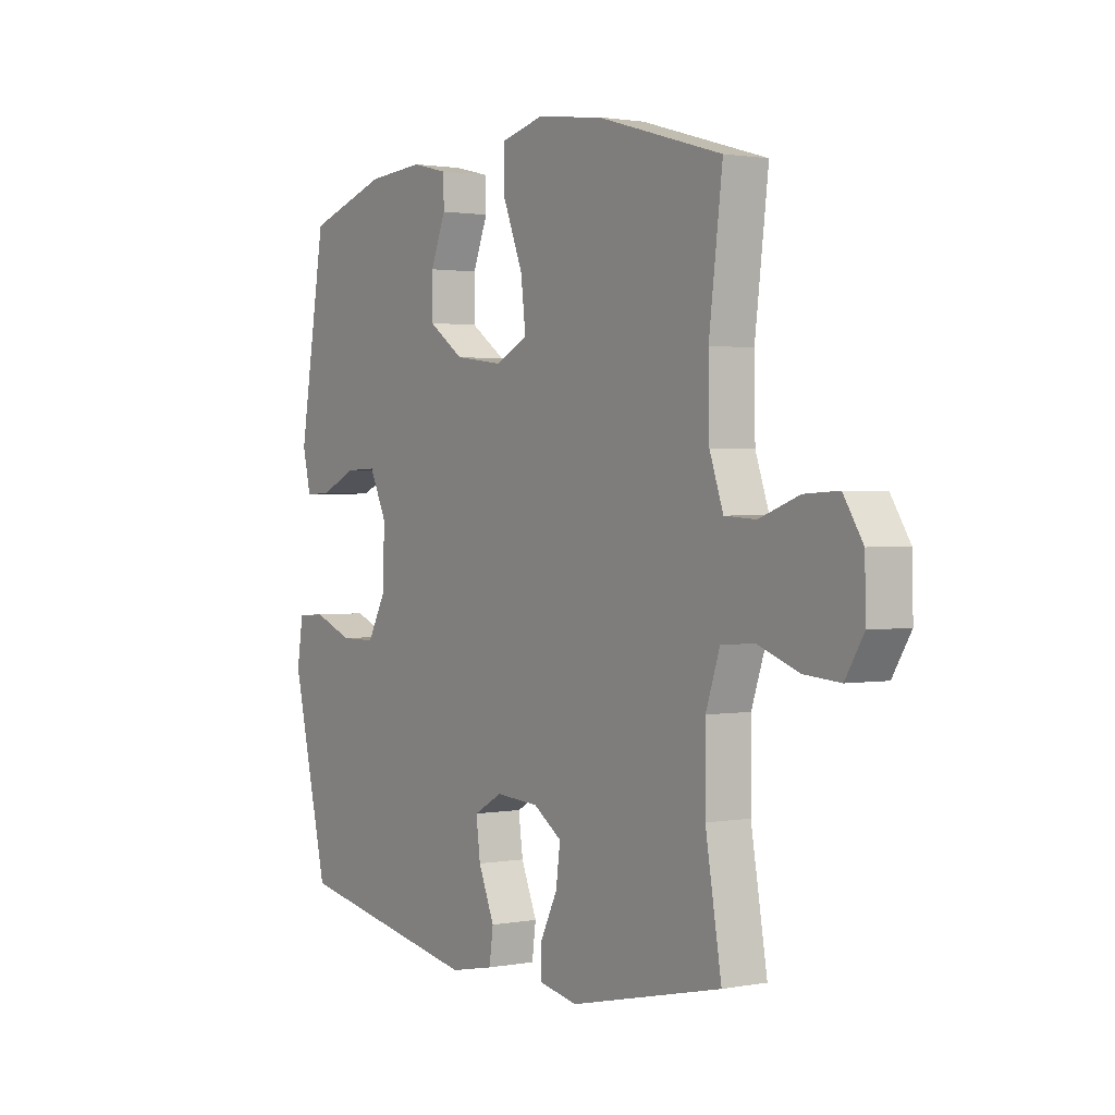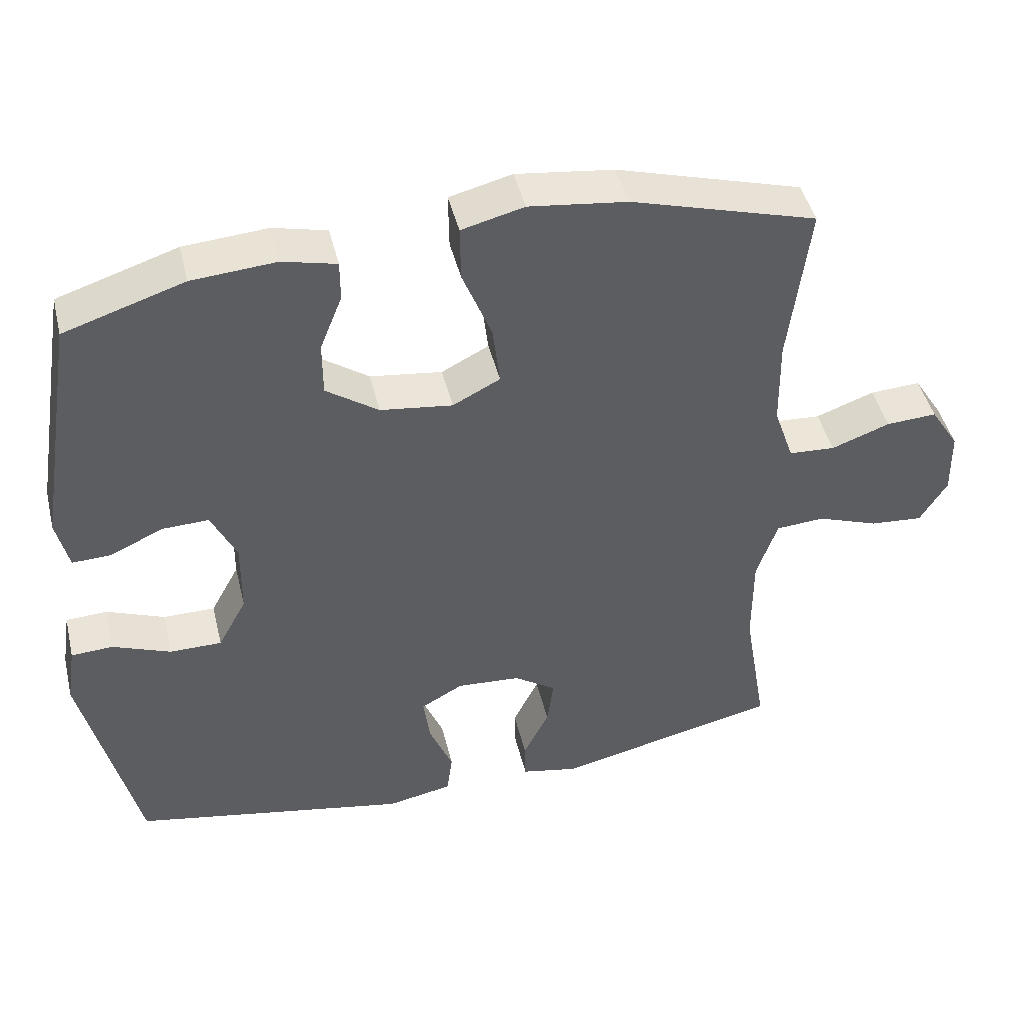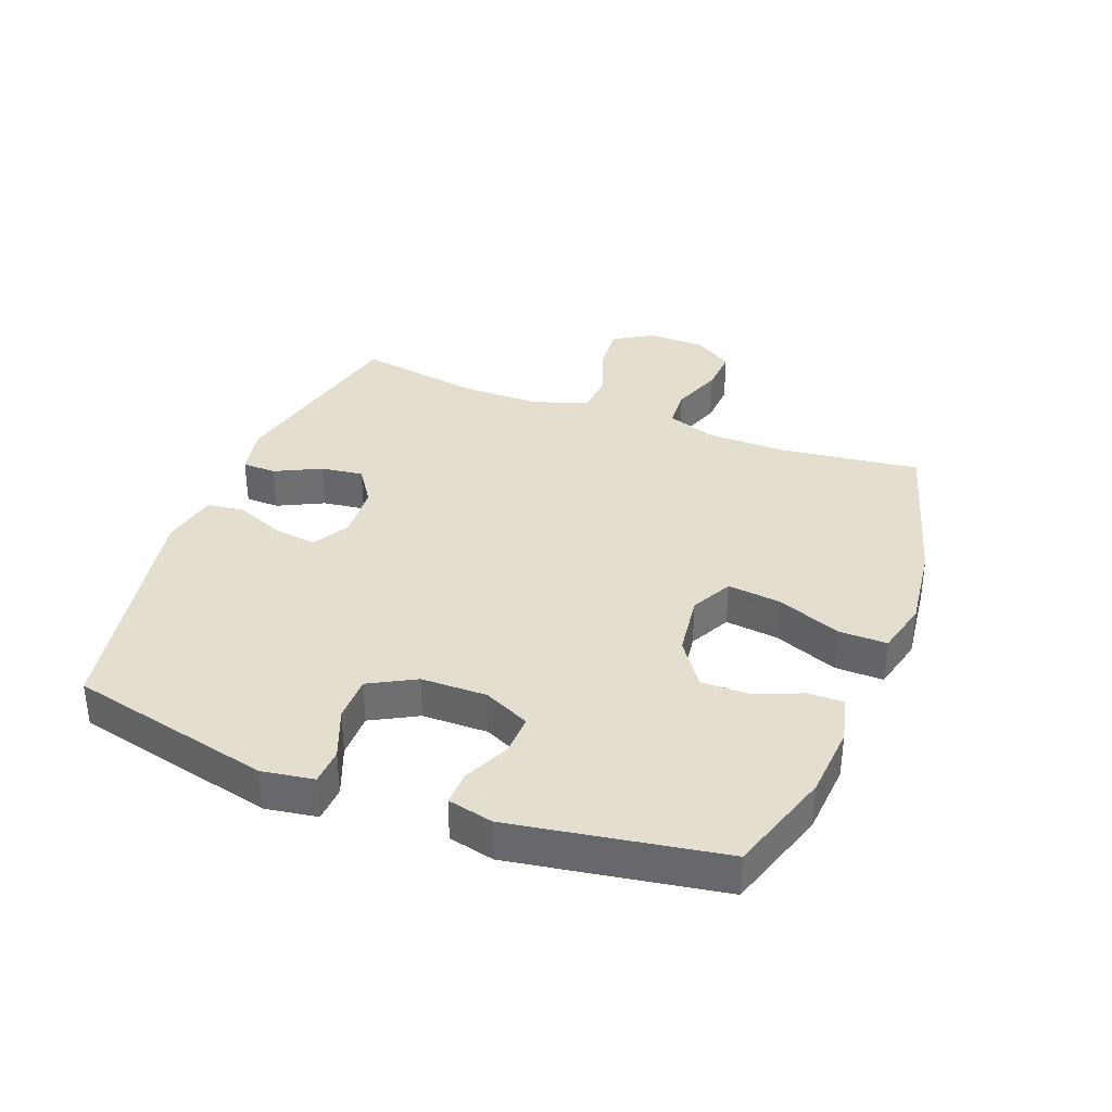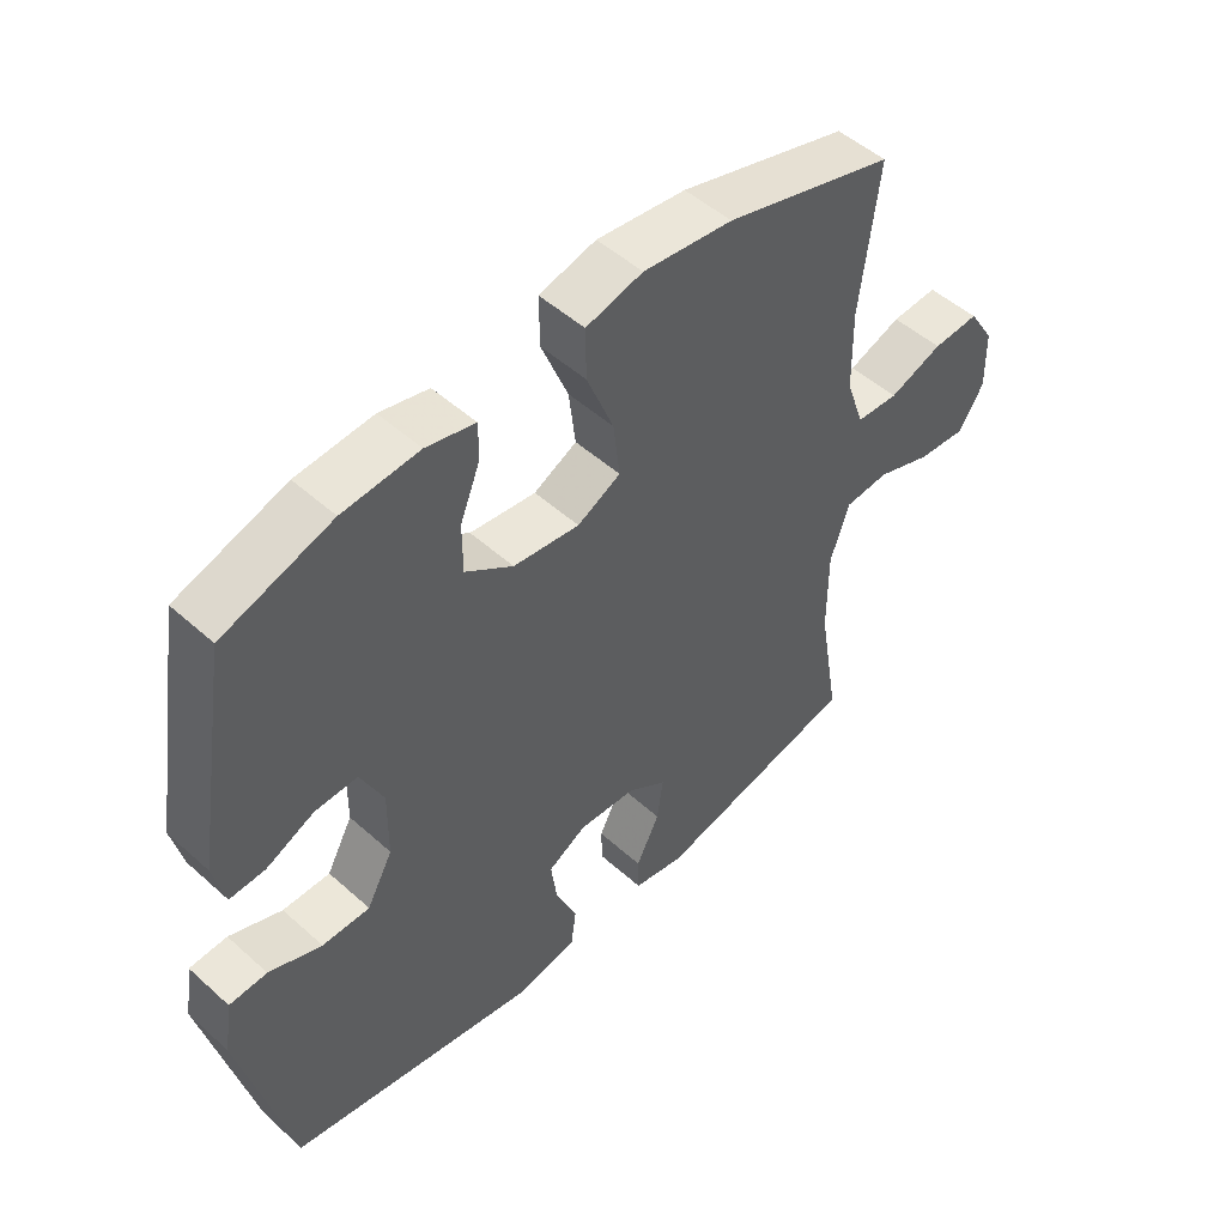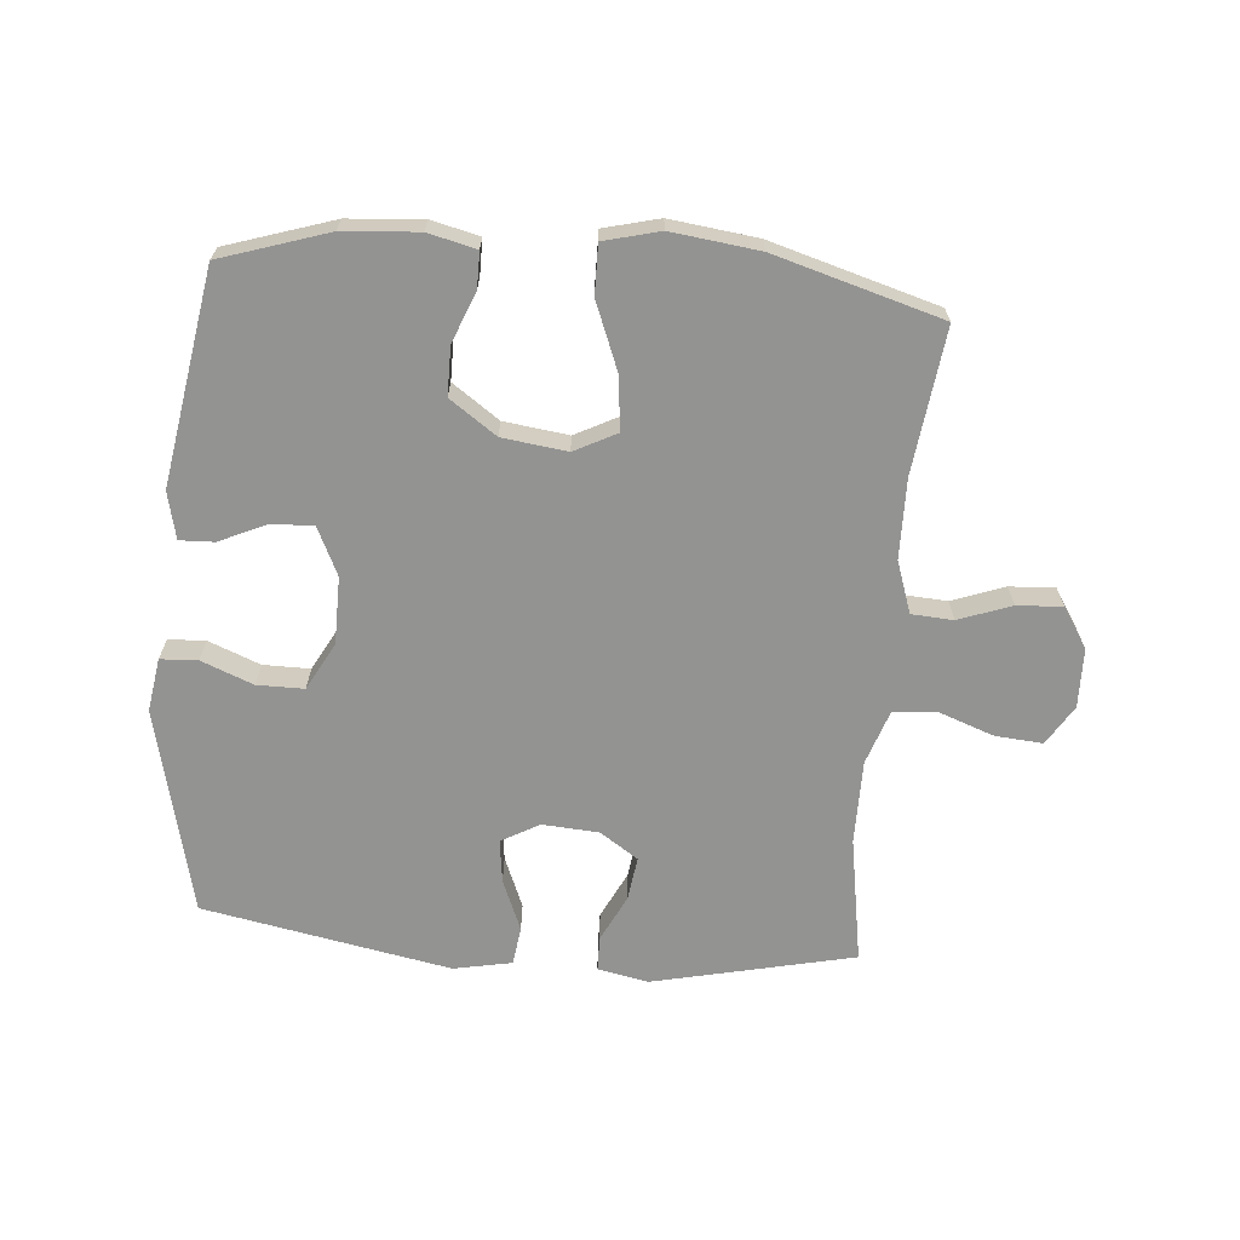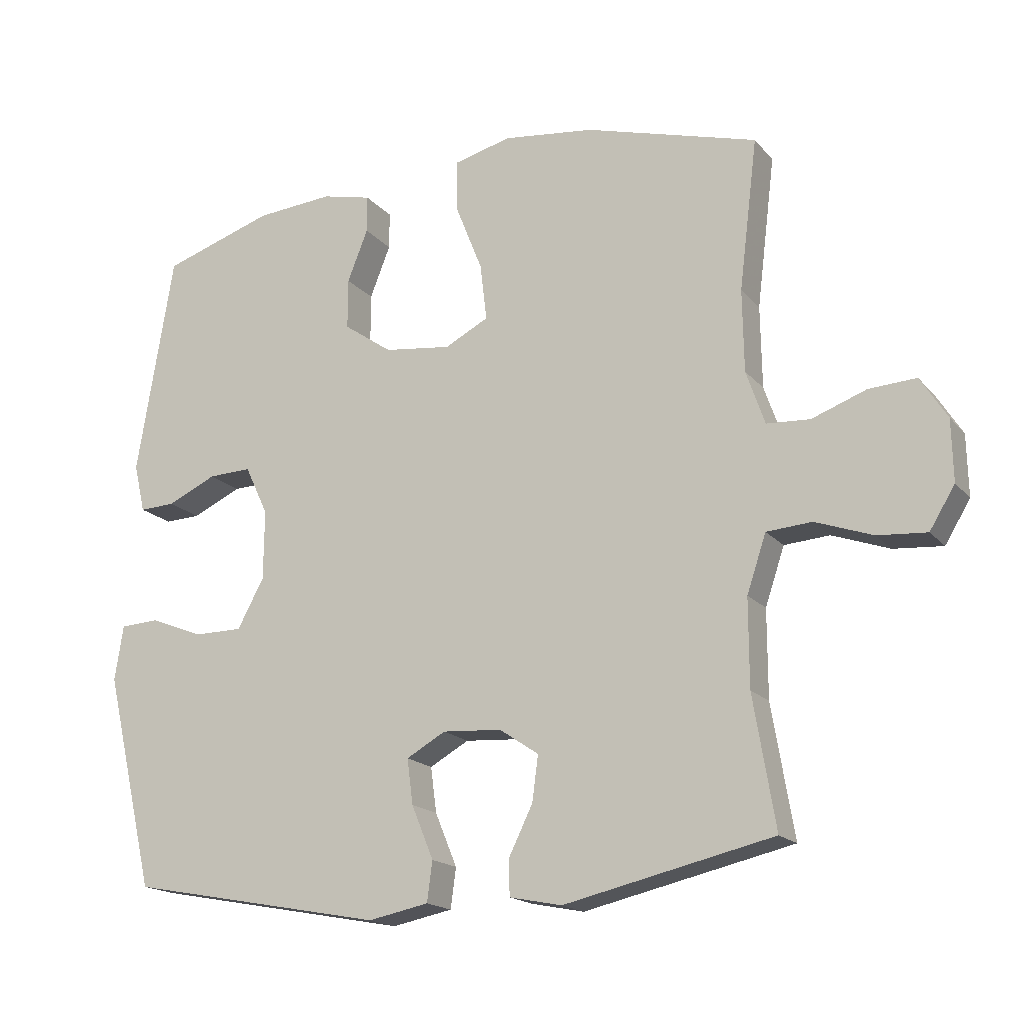
<metadata>
{"format":"obj","ext":"obj","renderer":"f3d","projection":"perspective","resolution":1024,"background":"white","views":[{"elev":1.5,"azim":56.2,"up":"+Z"},{"elev":45.2,"azim":-13.5,"up":"+Z"},{"elev":35.7,"azim":-69.1,"up":"+Y"},{"elev":50.2,"azim":-45.5,"up":"+Z"},{"elev":-66.6,"azim":-4.9,"up":"+Y"},{"elev":-17.5,"azim":26.8,"up":"+Z"}]}
</metadata>
<code>
v -0.5 0.07 -0.5
v -0.576 0.07 -0.176
v -0.563 0.07 -0.093
v -0.505 0.07 -0.09
v -0.424 0.07 -0.122
v -0.351 0.07 -0.122
v -0.311 0.07 -0.048
v -0.31 0.07 0.057
v -0.345 0.07 0.131
v -0.41 0.07 0.129
v -0.484 0.07 0.095
v -0.538 0.07 0.093
v -0.555 0.07 0.166
v -0.5 0.07 0.5
v -0.333 0.07 0.554
v -0.216 0.07 0.563
v -0.141 0.07 0.545
v -0.141 0.07 0.489
v -0.172 0.07 0.411
v -0.172 0.07 0.335
v -0.099 0.07 0.284
v 0.002 0.07 0.271
v 0.068 0.07 0.305
v 0.058 0.07 0.39
v 0.017 0.07 0.493
v 0.016 0.07 0.57
v 0.103 0.07 0.592
v 0.24 0.07 0.575
v 0.5 0.07 0.5
v 0.472 0.07 0.273
v 0.474 0.07 0.15
v 0.502 0.07 0.069
v 0.567 0.07 0.065
v 0.649 0.07 0.095
v 0.72 0.07 0.099
v 0.76 0.07 0.036
v 0.762 0.07 -0.056
v 0.724 0.07 -0.118
v 0.65 0.07 -0.112
v 0.564 0.07 -0.081
v 0.496 0.07 -0.086
v 0.467 0.07 -0.172
v 0.467 0.07 -0.303
v 0.5 0.07 -0.5
v 0.186 0.07 -0.571
v 0.107 0.07 -0.555
v 0.106 0.07 -0.501
v 0.142 0.07 -0.428
v 0.151 0.07 -0.36
v 0.092 0.07 -0.32
v 0.003 0.07 -0.314
v -0.056 0.07 -0.347
v -0.047 0.07 -0.415
v -0.014 0.07 -0.495
v -0.022 0.07 -0.555
v -0.113 0.07 -0.573
v -0.5 0 -0.5
v -0.576 0 -0.176
v -0.563 0 -0.093
v -0.505 0 -0.09
v -0.424 0 -0.122
v -0.351 0 -0.122
v -0.311 0 -0.048
v -0.31 0 0.057
v -0.345 0 0.131
v -0.41 0 0.129
v -0.484 0 0.095
v -0.538 0 0.093
v -0.555 0 0.166
v -0.5 0 0.5
v -0.333 0 0.554
v -0.216 0 0.563
v -0.141 0 0.545
v -0.141 0 0.489
v -0.172 0 0.411
v -0.172 0 0.335
v -0.099 0 0.284
v 0.002 0 0.271
v 0.068 0 0.305
v 0.058 0 0.39
v 0.017 0 0.493
v 0.016 0 0.57
v 0.103 0 0.592
v 0.24 0 0.575
v 0.5 0 0.5
v 0.472 0 0.273
v 0.474 0 0.15
v 0.502 0 0.069
v 0.567 0 0.065
v 0.649 0 0.095
v 0.72 0 0.099
v 0.76 0 0.036
v 0.762 0 -0.056
v 0.724 0 -0.118
v 0.65 0 -0.112
v 0.564 0 -0.081
v 0.496 0 -0.086
v 0.467 0 -0.172
v 0.467 0 -0.303
v 0.5 0 -0.5
v 0.186 0 -0.571
v 0.107 0 -0.555
v 0.106 0 -0.501
v 0.142 0 -0.428
v 0.151 0 -0.36
v 0.092 0 -0.32
v 0.003 0 -0.314
v -0.056 0 -0.347
v -0.047 0 -0.415
v -0.014 0 -0.495
v -0.022 0 -0.555
v -0.113 0 -0.573
f 3 4 5
f 2 3 5
f 1 2 5
f 56 1 5
f 55 56 5
f 54 55 5
f 53 54 5
f 52 53 5 6
f 51 52 6 7
f 50 51 7 8
f 49 50 8 9
f 46 47 48
f 45 46 48
f 44 45 48
f 43 44 48
f 42 43 48 49
f 41 42 49 9
f 38 39 40
f 37 38 40
f 36 37 40
f 35 36 40
f 34 35 40
f 33 34 40
f 32 33 40 41
f 31 32 41 9
f 28 29 30
f 27 28 30
f 26 27 30
f 25 26 30
f 24 25 30
f 23 24 30 31
f 22 23 31
f 21 22 31 9
f 17 18 19
f 16 17 19
f 15 16 19
f 14 15 19
f 13 14 19
f 12 13 19
f 11 12 19
f 10 11 19
f 10 19 20
f 9 10 20 21
f 61 60 59
f 61 59 58
f 61 58 57
f 61 57 112
f 61 112 111
f 61 111 110
f 61 110 109
f 62 61 109 108
f 63 62 108 107
f 64 63 107 106
f 65 64 106 105
f 104 103 102
f 104 102 101
f 104 101 100
f 104 100 99
f 105 104 99 98
f 65 105 98 97
f 96 95 94
f 96 94 93
f 96 93 92
f 96 92 91
f 96 91 90
f 96 90 89
f 97 96 89 88
f 65 97 88 87
f 86 85 84
f 86 84 83
f 86 83 82
f 86 82 81
f 86 81 80
f 87 86 80 79
f 87 79 78
f 65 87 78 77
f 75 74 73
f 75 73 72
f 75 72 71
f 75 71 70
f 75 70 69
f 75 69 68
f 75 68 67
f 75 67 66
f 76 75 66
f 77 76 66 65
f 1 57 58 2
f 2 58 59 3
f 3 59 60 4
f 4 60 61 5
f 5 61 62 6
f 6 62 63 7
f 7 63 64 8
f 8 64 65 9
f 9 65 66 10
f 10 66 67 11
f 11 67 68 12
f 12 68 69 13
f 13 69 70 14
f 14 70 71 15
f 15 71 72 16
f 16 72 73 17
f 17 73 74 18
f 18 74 75 19
f 19 75 76 20
f 20 76 77 21
f 21 77 78 22
f 22 78 79 23
f 23 79 80 24
f 24 80 81 25
f 25 81 82 26
f 26 82 83 27
f 27 83 84 28
f 28 84 85 29
f 29 85 86 30
f 30 86 87 31
f 31 87 88 32
f 32 88 89 33
f 33 89 90 34
f 34 90 91 35
f 35 91 92 36
f 36 92 93 37
f 37 93 94 38
f 38 94 95 39
f 39 95 96 40
f 40 96 97 41
f 41 97 98 42
f 42 98 99 43
f 43 99 100 44
f 44 100 101 45
f 45 101 102 46
f 46 102 103 47
f 47 103 104 48
f 48 104 105 49
f 49 105 106 50
f 50 106 107 51
f 51 107 108 52
f 52 108 109 53
f 53 109 110 54
f 54 110 111 55
f 55 111 112 56
f 56 112 57 1

</code>
